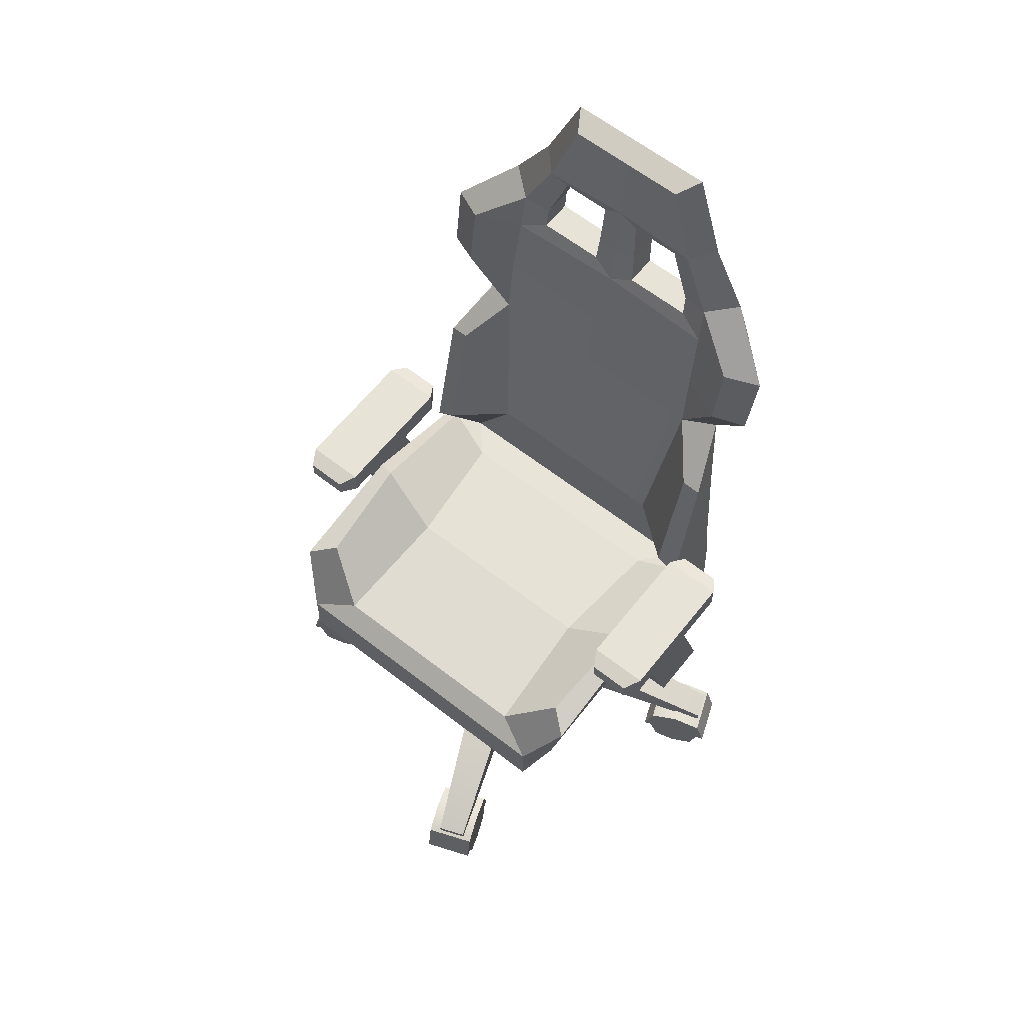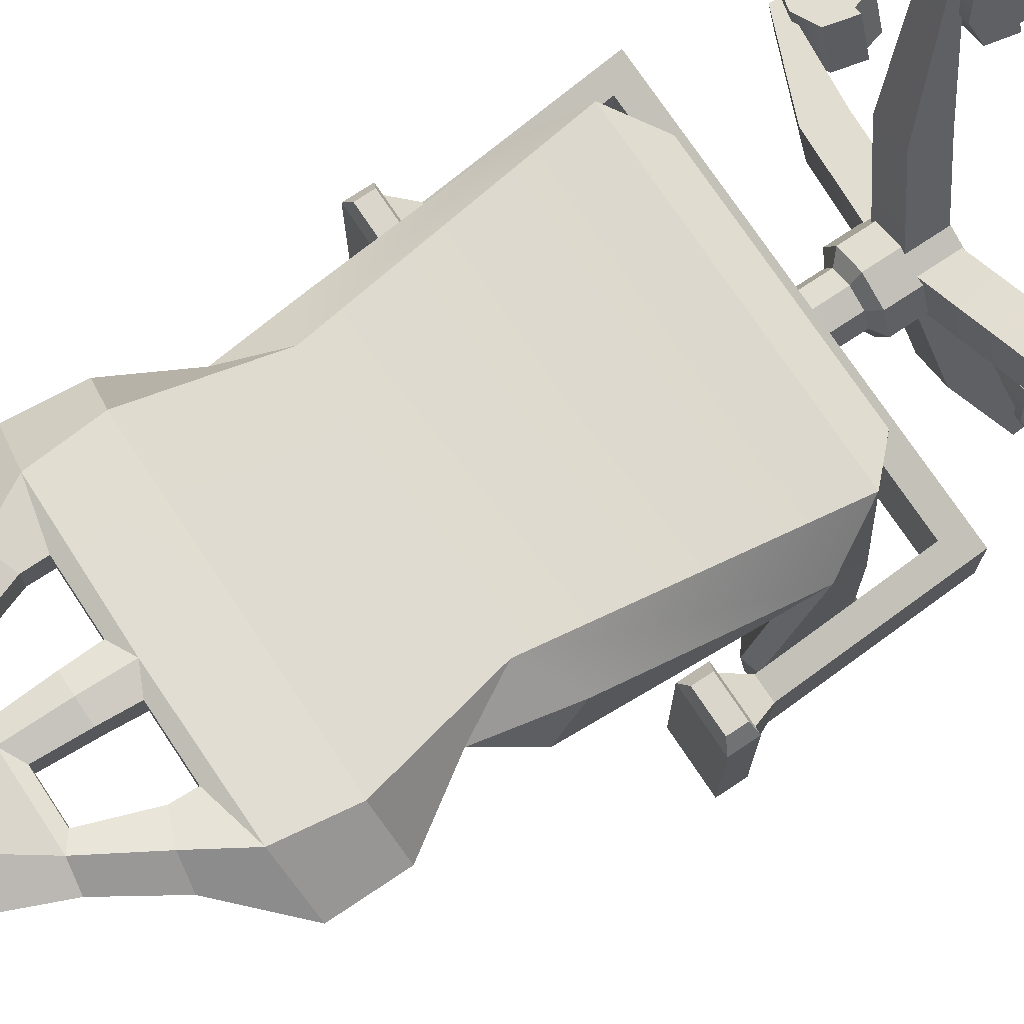
<metadata>
{"format":"obj","ext":"obj","renderer":"f3d","projection":"perspective","resolution":1024,"background":"white","views":[{"elev":62.3,"azim":-141.4,"up":"+Y"},{"elev":74.1,"azim":-123.6,"up":"+Z"}]}
</metadata>
<code>
v  27.91 0.964 -21.43
v  25.38 0.964 -27.99
v  26.28 4.101 -28.33
v  28.81 4.101 -21.78
v  24.99 9.372 -20.3
v  22.46 9.372 -26.86
v  18.7 8.133 -25.41
v  21.22 8.133 -18.85
v  21.16 4.101 -18.82
v  18.63 4.101 -25.38
v  19.53 0.964 -25.73
v  22.06 0.964 -19.17
v  22.46 0 -26.86
v  24.99 0 -20.3
v  22.46 4.101 -26.86
v  24.99 4.101 -20.3
v  28.75 8.133 -21.75
v  26.22 8.133 -28.31
v  24.99 8.202 -20.3
v  22.06 7.238 -19.17
v  17.54 4.101 -24.96
v  20.07 4.101 -18.4
v  22.46 8.202 -26.86
v  19.53 7.238 -25.73
v  25.38 7.238 -27.99
v  29.9 4.101 -22.2
v  27.38 4.101 -28.76
v  27.91 7.238 -21.43
v  -2.746 24.68 -9.763
v  -1.682 24.68 -12.38
v  -1.682 34.71 -12.38
v  -2.746 34.71 -9.763
v  -5.369 34.71 -12.36
v  -5.352 34.71 -8.675
v  -7.968 34.71 -9.739
v  -9.056 34.71 -12.35
v  -9.056 24.68 -12.35
v  -7.968 24.68 -9.739
v  -5.344 13.6 -6.833
v  -5.369 13.6 -12.36
v  0.1608 13.6 -12.39
v  -1.435 13.6 -8.464
v  -2.77 24.68 -14.98
v  -5.385 24.68 -16.05
v  -5.385 34.71 -16.05
v  -2.77 34.71 -14.98
v  -5.352 24.68 -8.675
v  0.1608 23.47 -12.39
v  -1.435 23.47 -8.464
v  -1.471 13.6 -16.3
v  -5.394 13.6 -17.89
v  -5.394 23.47 -17.89
v  -1.471 23.47 -16.3
v  -9.267 23.47 -8.429
v  -10.9 23.47 -12.34
v  -10.9 13.6 -12.34
v  -9.267 13.6 -8.429
v  -5.344 23.47 -6.833
v  -9.302 13.6 -16.26
v  -9.302 23.47 -16.26
v  -7.992 24.68 -14.96
v  -7.992 34.71 -14.96
v  26.68 61.33 -3.433
v  26.68 57.65 -3.433
v  26.59 57.65 -22.11
v  26.59 61.33 -22.11
v  18.46 61.33 -3.396
v  18.38 61.33 -22.07
v  18.46 57.65 -3.396
v  18.38 57.65 -22.07
v  25.24 58.25 -24.41
v  19.71 58.25 -24.39
v  19.71 60.73 -24.39
v  25.24 60.73 -24.41
v  19.81 58.25 -1.277
v  25.35 58.25 -1.302
v  25.35 60.73 -1.302
v  19.81 60.73 -1.277
v  19.46 57.65 -4.405
v  25.67 57.65 -4.433
v  19.39 57.65 -21.07
v  25.59 57.65 -21.1
v  20.95 54.01 -8.32
v  24.14 54.01 -8.335
v  20.91 54.01 -16.84
v  24.11 54.01 -16.85
v  20.98 34.23 -1.911
v  24.18 31.18 -0.938
v  20.94 34.23 -10.43
v  24.14 31.18 -9.456
v  -31.62 34.23 -1.674
v  -34.81 31.18 -0.6713
v  -37.33 61.33 -3.144
v  -37.42 61.33 -21.82
v  -37.42 57.65 -21.82
v  -37.33 57.65 -3.144
v  -29.12 61.33 -3.181
v  -29.2 61.33 -21.86
v  -29.12 57.65 -3.181
v  -29.2 57.65 -21.86
v  -36.09 58.25 -24.13
v  -36.09 60.73 -24.13
v  -30.55 60.73 -24.16
v  -30.55 58.25 -24.16
v  -30.45 58.25 -1.05
v  -30.45 60.73 -1.05
v  -35.98 60.73 -1.025
v  -35.98 58.25 -1.025
v  -36.33 57.65 -4.152
v  -30.13 57.65 -4.18
v  -30.2 57.65 -20.85
v  -36.41 57.65 -20.82
v  -34.84 54.01 -8.068
v  -31.65 54.01 -8.083
v  -31.69 54.01 -16.6
v  -34.88 54.01 -16.59
v  -31.66 34.23 -10.19
v  -34.85 31.18 -9.189
v  -15.23 126.6 15.1
v  -19.67 115.8 14.14
v  -16.4 115.2 16.43
v  -11.96 121.5 16.47
v  -24.63 107.9 13.69
v  -21.09 107.2 16.44
v  -13.29 125.6 11.92
v  -16.86 115 11.09
v  -20.84 106.7 10.55
v  -30.99 49.45 -32.33
v  -30.91 52.48 -14.06
v  -28.6 52.96 -14.62
v  -27.64 50.56 -29.5
v  -26.77 42.28 -36.44
v  -20.89 44.59 -33.69
v  -19.88 46.54 -16.16
v  -30.82 46.18 5.526
v  -28.85 48.46 2.687
v  -21.44 46.89 0.1741
v  -25.3 46.77 4.484
v  -22.21 74.64 13.25
v  -25.93 81.85 10.15
v  -27.87 70.3 7.918
v  -26.06 56.68 -1.611
v  -26.19 75.23 2.55
v  -21.59 82.33 7.529
v  -18.84 57.45 3.88
v  -5.26 115 11.59
v  -5.245 126.6 15.05
v  -5.259 125.6 11.89
v  -5.239 121.5 16.44
v  -5.239 115.2 16.38
v  -28.78 74.78 2.768
v  -29.08 54.06 -1.384
v  -21.06 100.8 9.762
v  -21.4 91.81 8.412
v  -27.3 91.79 5.656
v  -27.39 100.8 7.083
v  -31.67 90.91 7.779
v  -31.94 100 9.412
v  -25.95 91.71 14.51
v  -24.84 100.9 15.8
v  -5.266 100.8 10.25
v  -7.876 113.7 11.59
v  -14.39 113.7 11.62
v  -5.263 106.9 11.04
v  -8.202 106.8 11.29
v  -17.25 105.8 11.28
v  -8.439 102.7 10.88
v  -17.33 102.7 10.92
v  -5.239 107.4 16.37
v  -7.859 113.7 15.4
v  -8.183 107.4 15.46
v  -14.38 113.7 15.43
v  -17.23 105.8 15.45
v  -5.242 101.2 15.77
v  -8.42 102.7 15.12
v  -17.31 102.7 15.23
v  4.744 126.6 15.01
v  1.484 121.5 16.41
v  5.924 115.2 16.33
v  9.176 115.8 14.01
v  10.61 107.2 16.3
v  14.13 107.9 13.52
v  6.329 115 10.98
v  2.768 125.6 11.85
v  10.31 106.7 10.41
v  20.07 49.45 -32.56
v  16.74 50.56 -29.7
v  17.84 52.96 -14.83
v  20.15 52.48 -14.29
v  15.81 42.28 -36.63
v  9.957 44.59 -33.83
v  9.109 46.54 -16.29
v  18.25 48.46 2.474
v  20.24 46.18 5.295
v  10.82 46.89 0.0282
v  14.72 46.77 4.304
v  11.71 74.64 13.1
v  17.31 70.3 7.713
v  15.4 81.85 9.965
v  15.42 56.68 -1.798
v  8.251 57.45 3.757
v  11.03 82.33 7.381
v  15.58 75.23 2.361
v  -26.77 35.57 -36.44
v  15.81 35.57 -36.63
v  12.21 34.21 -31.7
v  -23.12 34.21 -31.54
v  18.44 54.06 -1.599
v  18.18 74.78 2.556
v  10.52 100.8 9.619
v  16.83 100.8 6.883
v  16.73 91.79 5.457
v  10.85 91.81 8.266
v  21.11 90.91 7.541
v  21.4 100 9.171
v  14.35 100.9 15.62
v  15.45 91.71 14.33
v  3.871 113.7 11.54
v  -2.645 113.7 11.57
v  -2.322 106.8 11.26
v  6.728 105.8 11.17
v  -2.088 102.7 10.85
v  6.804 102.7 10.81
v  -2.303 107.4 15.43
v  -2.628 113.7 15.38
v  3.889 113.7 15.35
v  6.747 105.8 15.35
v  6.823 102.7 15.12
v  -2.069 102.7 15.1
v  -28.78 38.82 -31.76
v  17.87 38.82 -31.98
v  -22.89 34.21 -9.601
v  -28.53 38.84 -10.71
v  -22.19 34.21 7.235
v  -27.26 39.58 12.15
v  11.63 34.21 7.082
v  16.75 39.58 11.96
v  17.81 38.84 -10.92
v  12.18 34.21 -9.76
v  27.67 8.169 -23.16
v  26.22 8.169 -26.93
v  26.39 9.672 -27
v  27.84 9.672 -23.23
v  13.01 16.89 -16.74
v  11.04 16.89 -21.86
v  -2.758 19.08 -16.54
v  -0.7835 19.08 -11.42
v  -4.026 14.01 -16.05
v  -2.052 14.01 -10.93
v  9.768 11.82 -21.37
v  11.74 11.82 -16.25
v  -16.17 8.169 -45.4
v  -19.94 8.169 -43.95
v  -20.01 9.672 -44.12
v  -16.24 9.672 -45.57
v  -9.742 16.89 -30.74
v  -14.86 16.89 -28.77
v  -9.545 19.08 -14.97
v  -4.423 19.08 -16.95
v  -9.056 14.01 -13.7
v  -3.934 14.01 -15.68
v  -14.38 11.82 -27.5
v  -9.254 11.82 -29.47
v  -38.41 8.169 -1.56
v  -36.95 8.169 2.209
v  -37.12 9.672 2.275
v  -38.58 9.672 -1.494
v  -23.75 16.89 -7.989
v  -21.77 16.89 -2.867
v  -7.979 19.08 -8.186
v  -9.954 19.08 -13.31
v  -6.711 14.01 -8.675
v  -8.686 14.01 -13.8
v  -20.51 11.82 -3.356
v  -22.48 11.82 -8.478
v  -14.43 0.964 -45.64
v  -20.99 0.964 -43.12
v  -21.34 4.101 -44.02
v  -14.78 4.101 -46.54
v  -13.31 9.372 -42.72
v  -19.86 9.372 -40.19
v  -18.41 8.133 -36.43
v  -11.86 8.133 -38.96
v  -11.83 4.101 -38.89
v  -18.39 4.101 -36.36
v  -18.74 0.964 -37.26
v  -12.18 0.964 -39.79
v  -19.86 0 -40.19
v  -13.31 0 -42.72
v  -19.86 4.101 -40.19
v  -13.31 4.101 -42.72
v  -14.76 8.133 -46.48
v  -21.32 8.133 -43.95
v  -13.31 8.202 -42.72
v  -12.18 7.238 -39.79
v  -17.97 4.101 -35.27
v  -11.41 4.101 -37.8
v  -19.86 8.202 -40.19
v  -18.74 7.238 -37.26
v  -20.99 7.238 -43.12
v  -15.2 4.101 -47.64
v  -21.76 4.101 -45.11
v  -14.43 7.238 -45.64
v  -38.65 0.964 -3.296
v  -36.12 0.964 3.262
v  -37.02 4.101 3.609
v  -39.55 4.101 -2.95
v  -35.72 9.372 -4.425
v  -33.2 9.372 2.134
v  -29.43 8.133 0.6833
v  -31.96 8.133 -5.876
v  -31.9 4.101 -5.9
v  -29.37 4.101 0.6585
v  -30.27 0.964 1.005
v  -32.8 0.964 -5.554
v  -33.2 0 2.134
v  -35.72 0 -4.425
v  -33.2 4.101 2.134
v  -35.72 4.101 -4.425
v  -39.49 8.133 -2.974
v  -36.96 8.133 3.584
v  -35.72 8.202 -4.425
v  -32.8 7.238 -5.554
v  -28.28 4.101 0.2374
v  -30.81 4.101 -6.321
v  -33.2 8.202 2.134
v  -30.27 7.238 1.005
v  -36.12 7.238 3.262
v  -40.64 4.101 -2.529
v  -38.11 4.101 4.03
v  -38.65 7.238 -3.296
v  3.697 0.964 20.92
v  10.26 0.964 18.39
v  10.6 4.101 19.29
v  4.044 4.101 21.82
v  2.569 9.372 17.99
v  9.127 9.372 15.46
v  7.677 8.133 11.7
v  1.118 8.133 14.23
v  1.093 4.101 14.17
v  7.652 4.101 11.64
v  7.999 0.964 12.54
v  1.44 0.964 15.07
v  9.127 0 15.46
v  2.569 0 17.99
v  9.127 4.101 15.46
v  2.569 4.101 17.99
v  4.019 8.133 21.75
v  10.58 8.133 19.23
v  2.569 8.202 17.99
v  1.44 7.238 15.07
v  7.231 4.101 10.55
v  0.6722 4.101 13.07
v  9.127 8.202 15.46
v  7.999 7.238 12.54
v  10.26 7.238 18.39
v  4.465 4.101 22.91
v  11.02 4.101 20.38
v  3.697 7.238 20.92
v  5.434 8.169 20.68
v  9.203 8.169 19.22
v  9.268 9.672 19.39
v  5.5 9.672 20.85
v  -0.9949 16.89 6.018
v  4.127 16.89 4.043
v  -1.192 19.08 -9.752
v  -6.314 19.08 -7.777
v  -1.681 14.01 -11.02
v  -6.803 14.01 -9.045
v  3.638 11.82 2.775
v  -1.484 11.82 4.75
o SM_Prop_Chair_10
g SM_Prop_Chair_10
f 1 2 3
f 3 4 1
f 5 6 7
f 7 8 5
f 9 10 11
f 11 12 9
f 12 11 13
f 13 14 12
f 10 15 13
f 13 11 10
f 12 14 16
f 16 9 12
f 17 18 6
f 6 5 17
f 2 13 15
f 15 3 2
f 14 13 2
f 2 1 14
f 4 16 14
f 14 1 4
f 9 16 19
f 19 20 9
f 8 7 21
f 21 22 8
f 23 15 10
f 10 24 23
f 3 15 23
f 23 25 3
f 26 27 18
f 18 17 26
f 19 16 4
f 4 28 19
f 21 7 24
f 24 10 21
f 7 6 23
f 23 24 7
f 6 18 25
f 25 23 6
f 18 27 3
f 3 25 18
f 5 8 20
f 20 19 5
f 8 22 9
f 9 20 8
f 26 17 28
f 28 4 26
f 17 5 19
f 19 28 17
f 27 26 4
f 4 3 27
f 22 21 10
f 10 9 22
f 29 30 31
f 31 32 29
f 32 31 33
f 33 34 32
f 35 36 37
f 37 38 35
f 39 40 41
f 41 42 39
f 43 44 45
f 45 46 43
f 34 47 29
f 29 32 34
f 42 41 48
f 48 49 42
f 50 51 52
f 52 53 50
f 54 55 56
f 56 57 54
f 58 39 42
f 42 49 58
f 49 48 30
f 30 29 49
f 37 55 54
f 54 38 37
f 53 52 44
f 44 43 53
f 47 58 49
f 49 29 47
f 57 56 40
f 40 39 57
f 52 51 59
f 59 60 52
f 44 52 60
f 60 61 44
f 45 44 61
f 61 62 45
f 34 33 36
f 36 35 34
f 38 47 34
f 34 35 38
f 54 58 47
f 47 38 54
f 57 39 58
f 58 54 57
f 40 56 59
f 59 51 40
f 41 40 51
f 51 50 41
f 48 41 50
f 50 53 48
f 30 48 53
f 53 43 30
f 31 30 43
f 43 46 31
f 33 31 46
f 46 45 33
f 36 33 45
f 45 62 36
f 37 36 62
f 62 61 37
f 60 55 37
f 37 61 60
f 56 55 60
f 60 59 56
f 63 64 65
f 65 66 63
f 67 63 66
f 66 68 67
f 69 67 68
f 68 70 69
f 71 72 73
f 73 74 71
f 75 76 77
f 77 78 75
f 66 65 71
f 71 74 66
f 68 66 74
f 74 73 68
f 70 68 73
f 73 72 70
f 65 70 72
f 72 71 65
f 77 63 67
f 67 78 77
f 76 64 63
f 63 77 76
f 75 69 64
f 64 76 75
f 78 67 69
f 69 75 78
f 64 69 79
f 79 80 64
f 69 70 81
f 81 79 69
f 70 65 82
f 82 81 70
f 65 64 80
f 80 82 65
f 80 79 83
f 83 84 80
f 79 81 85
f 85 83 79
f 81 82 86
f 86 85 81
f 82 80 84
f 84 86 82
f 84 83 87
f 87 88 84
f 83 85 89
f 89 87 83
f 85 86 90
f 90 89 85
f 86 84 88
f 88 90 86
f 88 87 91
f 91 92 88
f 93 94 95
f 95 96 93
f 97 98 94
f 94 93 97
f 99 100 98
f 98 97 99
f 101 102 103
f 103 104 101
f 105 106 107
f 107 108 105
f 94 102 101
f 101 95 94
f 98 103 102
f 102 94 98
f 100 104 103
f 103 98 100
f 95 101 104
f 104 100 95
f 107 106 97
f 97 93 107
f 108 107 93
f 93 96 108
f 105 108 96
f 96 99 105
f 106 105 99
f 99 97 106
f 96 109 110
f 110 99 96
f 99 110 111
f 111 100 99
f 100 111 112
f 112 95 100
f 95 112 109
f 109 96 95
f 109 113 114
f 114 110 109
f 110 114 115
f 115 111 110
f 111 115 116
f 116 112 111
f 112 116 113
f 113 109 112
f 113 92 91
f 91 114 113
f 114 91 117
f 117 115 114
f 115 117 118
f 118 116 115
f 116 118 92
f 92 113 116
f 89 117 91
f 91 87 89
f 90 118 117
f 117 89 90
f 88 92 118
f 118 90 88
f 119 120 121
f 121 122 119
f 121 120 123
f 123 124 121
f 120 119 125
f 125 126 120
f 123 120 126
f 126 127 123
f 128 129 130
f 130 131 128
f 132 128 131
f 131 133 132
f 131 130 134
f 134 133 131
f 130 129 135
f 135 136 130
f 134 130 136
f 136 137 134
f 135 138 136
f 139 140 141
f 142 143 144
f 144 145 142
f 145 138 142
f 125 146 126
f 119 147 148
f 148 125 119
f 122 149 147
f 147 119 122
f 122 121 150
f 135 141 151
f 151 152 135
f 153 154 155
f 155 156 153
f 157 158 156
f 156 155 157
f 158 157 159
f 159 160 158
f 123 158 160
f 160 124 123
f 159 157 140
f 158 123 127
f 127 156 158
f 144 140 157
f 157 155 144
f 155 154 144
f 127 153 156
f 161 154 153
f 140 151 141
f 142 152 151
f 151 143 142
f 152 142 138
f 138 135 152
f 143 151 140
f 140 144 143
f 136 138 137
f 126 146 162
f 162 163 126
f 146 164 165
f 165 162 146
f 127 126 163
f 163 166 127
f 164 161 167
f 167 165 164
f 161 153 168
f 168 167 161
f 153 127 166
f 166 168 153
f 169 150 170
f 170 171 169
f 150 121 172
f 172 170 150
f 121 124 173
f 173 172 121
f 160 174 175
f 175 176 160
f 174 169 171
f 171 175 174
f 124 160 176
f 176 173 124
f 163 162 170
f 170 172 163
f 162 165 171
f 171 170 162
f 165 167 175
f 175 171 165
f 167 168 176
f 176 175 167
f 168 166 173
f 173 176 168
f 166 163 172
f 172 173 166
f 177 178 179
f 179 180 177
f 179 181 182
f 182 180 179
f 180 183 184
f 184 177 180
f 182 185 183
f 183 180 182
f 186 187 188
f 188 189 186
f 190 191 187
f 187 186 190
f 187 191 192
f 192 188 187
f 188 193 194
f 194 189 188
f 192 195 193
f 193 188 192
f 194 193 196
f 197 198 199
f 200 201 202
f 202 203 200
f 201 200 196
f 138 196 195
f 195 137 138
f 145 201 196
f 196 138 145
f 144 202 201
f 201 145 144
f 146 184 183
f 177 184 148
f 148 147 177
f 178 177 147
f 147 149 178
f 178 150 179
f 204 205 206
f 206 207 204
f 132 190 205
f 205 204 132
f 133 191 190
f 190 132 133
f 134 192 191
f 191 133 134
f 137 195 192
f 192 134 137
f 194 208 209
f 209 198 194
f 210 211 212
f 212 213 210
f 214 212 211
f 211 215 214
f 215 216 217
f 217 214 215
f 159 217 174
f 182 181 216
f 216 215 182
f 217 197 199
f 215 211 185
f 185 182 215
f 202 212 214
f 214 199 202
f 212 202 213
f 185 211 210
f 197 217 159
f 159 139 197
f 161 210 213
f 154 213 202
f 202 144 154
f 199 198 209
f 200 203 209
f 209 208 200
f 208 194 196
f 196 200 208
f 203 202 199
f 199 209 203
f 193 195 196
f 183 218 219
f 219 146 183
f 146 219 220
f 220 164 146
f 185 221 218
f 218 183 185
f 164 220 222
f 222 161 164
f 161 222 223
f 223 210 161
f 210 223 221
f 221 185 210
f 169 224 225
f 225 150 169
f 150 225 226
f 226 179 150
f 179 226 227
f 227 181 179
f 216 228 229
f 229 174 216
f 174 229 224
f 224 169 174
f 181 227 228
f 228 216 181
f 218 226 225
f 225 219 218
f 219 225 224
f 224 220 219
f 220 224 229
f 229 222 220
f 222 229 228
f 228 223 222
f 223 228 227
f 227 221 223
f 221 227 226
f 226 218 221
f 204 230 128
f 128 132 204
f 231 205 190
f 190 186 231
f 230 207 232
f 232 233 230
f 233 232 234
f 234 235 233
f 235 234 236
f 236 237 235
f 206 231 238
f 238 239 206
f 239 238 237
f 237 236 239
f 233 129 128
f 128 230 233
f 235 135 129
f 129 233 235
f 197 139 235
f 235 237 197
f 236 234 232
f 232 239 236
f 139 141 135
f 135 235 139
f 238 231 186
f 186 189 238
f 237 238 189
f 189 194 237
f 207 206 239
f 239 232 207
f 197 237 194
f 194 198 197
f 204 207 230
f 206 205 231
f 159 140 139
f 217 199 214
f 161 213 154
f 148 146 125
f 148 184 146
f 178 149 150
f 122 150 149
f 216 174 217
f 160 159 174
f 240 241 242
f 242 243 240
f 244 245 246
f 246 247 244
f 247 246 248
f 248 249 247
f 249 248 250
f 250 251 249
f 245 250 248
f 248 246 245
f 249 251 244
f 244 247 249
f 241 250 245
f 245 242 241
f 251 250 241
f 241 240 251
f 244 251 240
f 240 243 244
f 243 242 245
f 245 244 243
f 252 253 254
f 254 255 252
f 256 257 258
f 258 259 256
f 259 258 260
f 260 261 259
f 261 260 262
f 262 263 261
f 257 262 260
f 260 258 257
f 261 263 256
f 256 259 261
f 253 262 257
f 257 254 253
f 263 262 253
f 253 252 263
f 256 263 252
f 252 255 256
f 255 254 257
f 257 256 255
f 264 265 266
f 266 267 264
f 268 269 270
f 270 271 268
f 271 270 272
f 272 273 271
f 273 272 274
f 274 275 273
f 269 274 272
f 272 270 269
f 273 275 268
f 268 271 273
f 265 274 269
f 269 266 265
f 275 274 265
f 265 264 275
f 268 275 264
f 264 267 268
f 267 266 269
f 269 268 267
f 276 277 278
f 278 279 276
f 280 281 282
f 282 283 280
f 284 285 286
f 286 287 284
f 287 286 288
f 288 289 287
f 285 290 288
f 288 286 285
f 287 289 291
f 291 284 287
f 292 293 281
f 281 280 292
f 277 288 290
f 290 278 277
f 289 288 277
f 277 276 289
f 279 291 289
f 289 276 279
f 284 291 294
f 294 295 284
f 283 282 296
f 296 297 283
f 298 290 285
f 285 299 298
f 278 290 298
f 298 300 278
f 301 302 293
f 293 292 301
f 294 291 279
f 279 303 294
f 296 282 299
f 299 285 296
f 282 281 298
f 298 299 282
f 281 293 300
f 300 298 281
f 293 302 278
f 278 300 293
f 280 283 295
f 295 294 280
f 283 297 284
f 284 295 283
f 301 292 303
f 303 279 301
f 292 280 294
f 294 303 292
f 302 301 279
f 279 278 302
f 297 296 285
f 285 284 297
f 304 305 306
f 306 307 304
f 308 309 310
f 310 311 308
f 312 313 314
f 314 315 312
f 315 314 316
f 316 317 315
f 313 318 316
f 316 314 313
f 315 317 319
f 319 312 315
f 320 321 309
f 309 308 320
f 305 316 318
f 318 306 305
f 317 316 305
f 305 304 317
f 307 319 317
f 317 304 307
f 312 319 322
f 322 323 312
f 311 310 324
f 324 325 311
f 326 318 313
f 313 327 326
f 306 318 326
f 326 328 306
f 329 330 321
f 321 320 329
f 322 319 307
f 307 331 322
f 324 310 327
f 327 313 324
f 310 309 326
f 326 327 310
f 309 321 328
f 328 326 309
f 321 330 306
f 306 328 321
f 308 311 323
f 323 322 308
f 311 325 312
f 312 323 311
f 329 320 331
f 331 307 329
f 320 308 322
f 322 331 320
f 330 329 307
f 307 306 330
f 325 324 313
f 313 312 325
f 332 333 334
f 334 335 332
f 336 337 338
f 338 339 336
f 340 341 342
f 342 343 340
f 343 342 344
f 344 345 343
f 341 346 344
f 344 342 341
f 343 345 347
f 347 340 343
f 348 349 337
f 337 336 348
f 333 344 346
f 346 334 333
f 345 344 333
f 333 332 345
f 335 347 345
f 345 332 335
f 340 347 350
f 350 351 340
f 339 338 352
f 352 353 339
f 354 346 341
f 341 355 354
f 334 346 354
f 354 356 334
f 357 358 349
f 349 348 357
f 350 347 335
f 335 359 350
f 352 338 355
f 355 341 352
f 338 337 354
f 354 355 338
f 337 349 356
f 356 354 337
f 349 358 334
f 334 356 349
f 336 339 351
f 351 350 336
f 339 353 340
f 340 351 339
f 357 348 359
f 359 335 357
f 348 336 350
f 350 359 348
f 358 357 335
f 335 334 358
f 353 352 341
f 341 340 353
f 360 361 362
f 362 363 360
f 364 365 366
f 366 367 364
f 367 366 368
f 368 369 367
f 369 368 370
f 370 371 369
f 365 370 368
f 368 366 365
f 369 371 364
f 364 367 369
f 361 370 365
f 365 362 361
f 371 370 361
f 361 360 371
f 364 371 360
f 360 363 364
f 363 362 365
f 365 364 363

</code>
